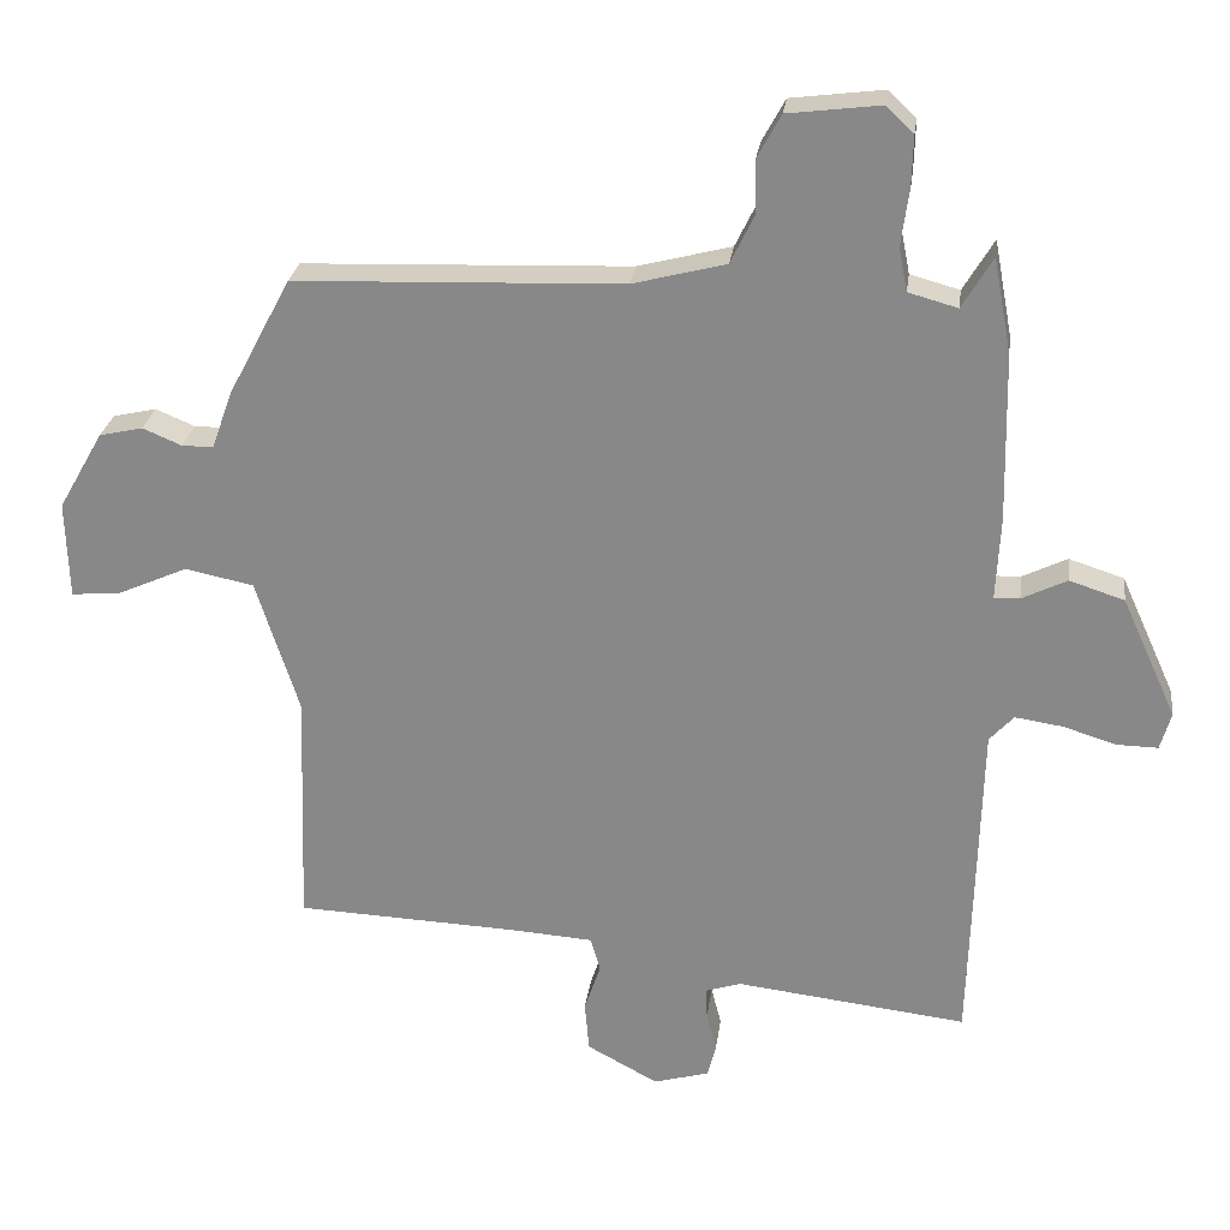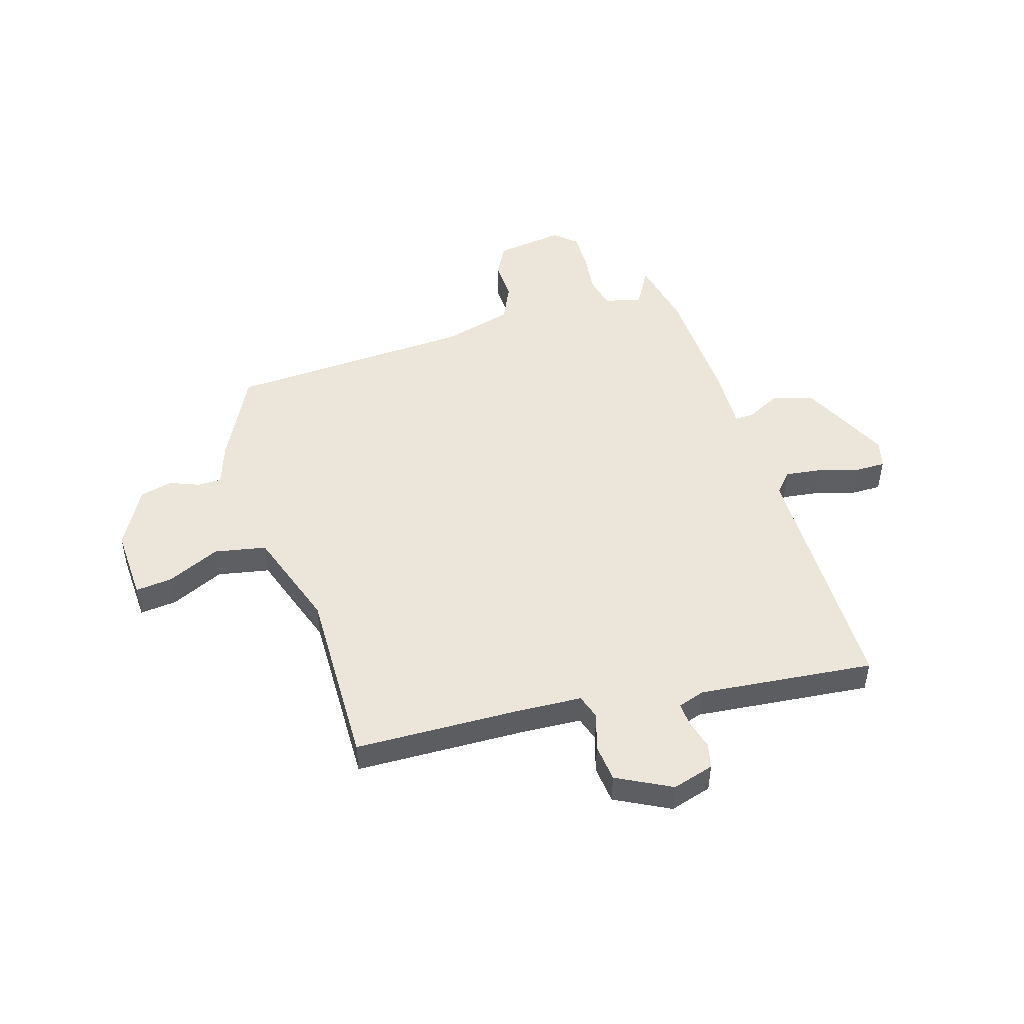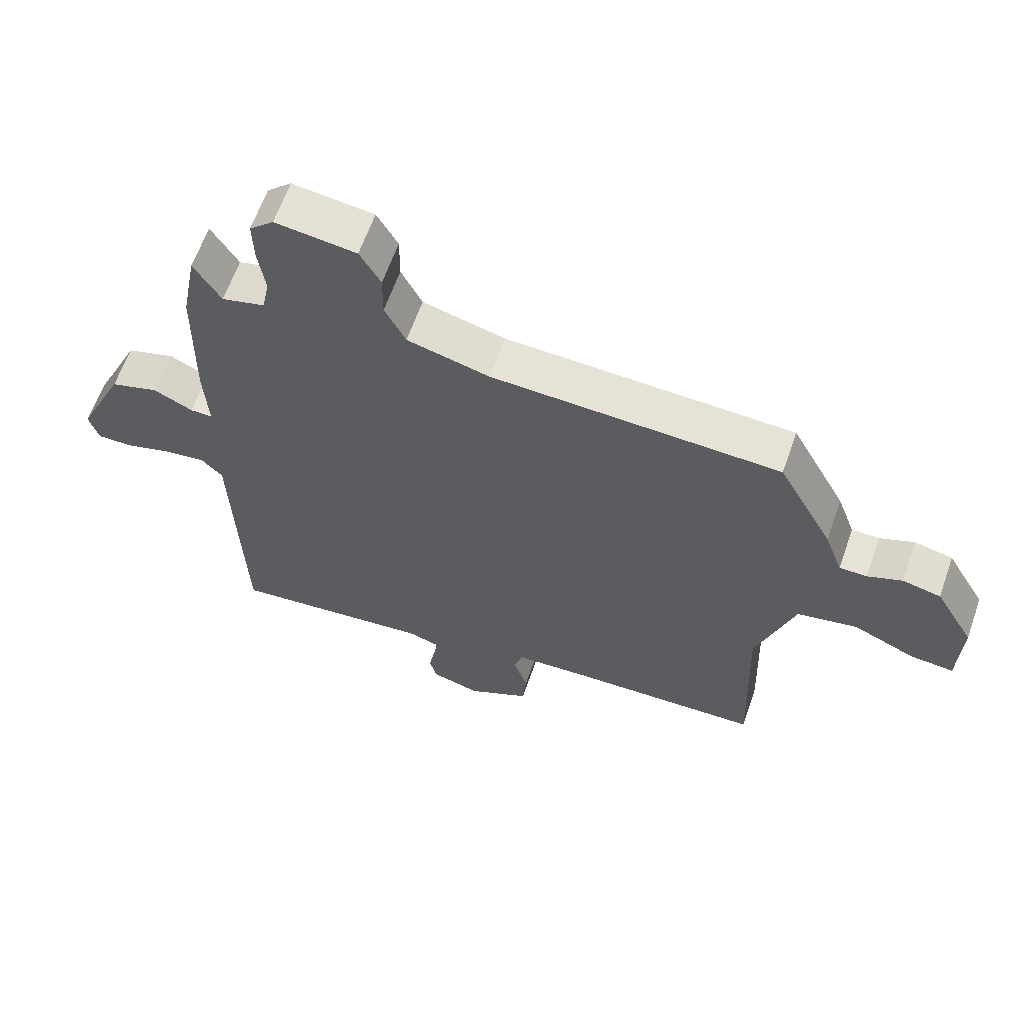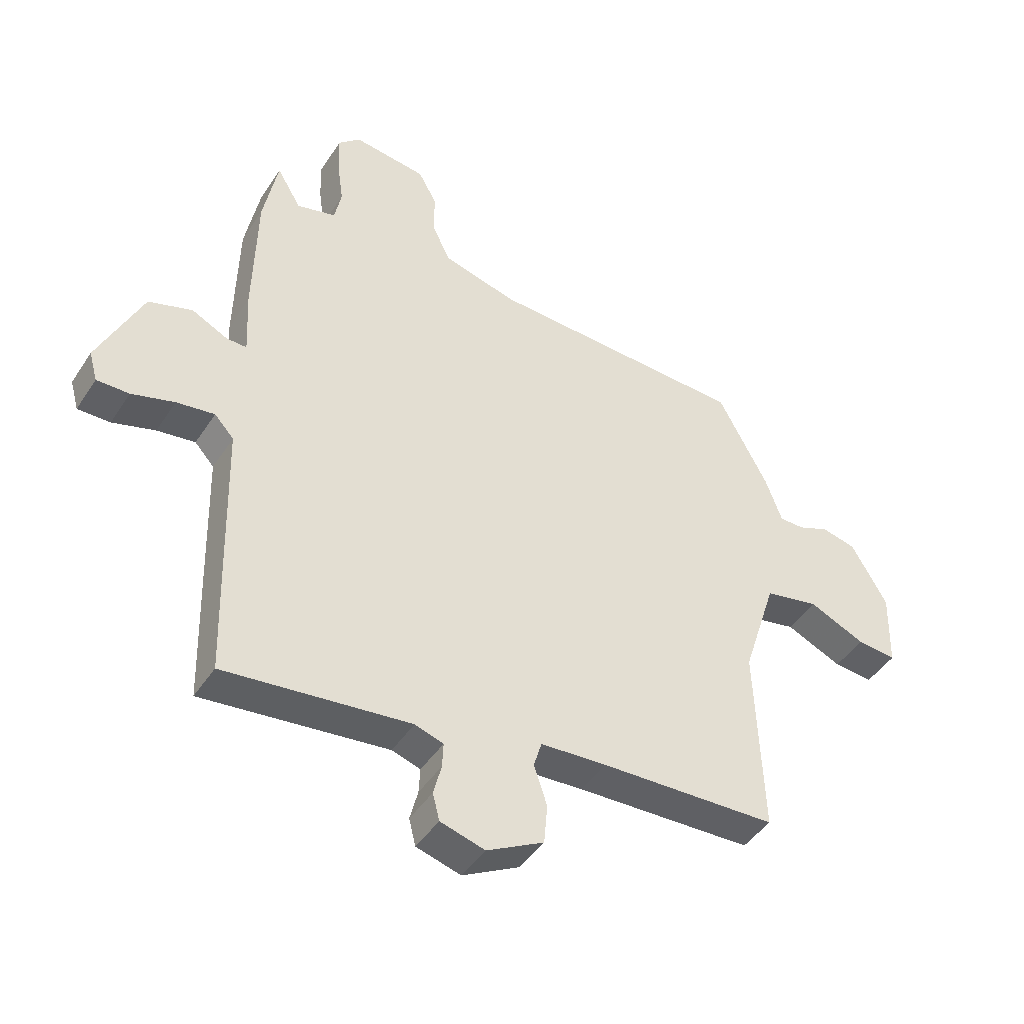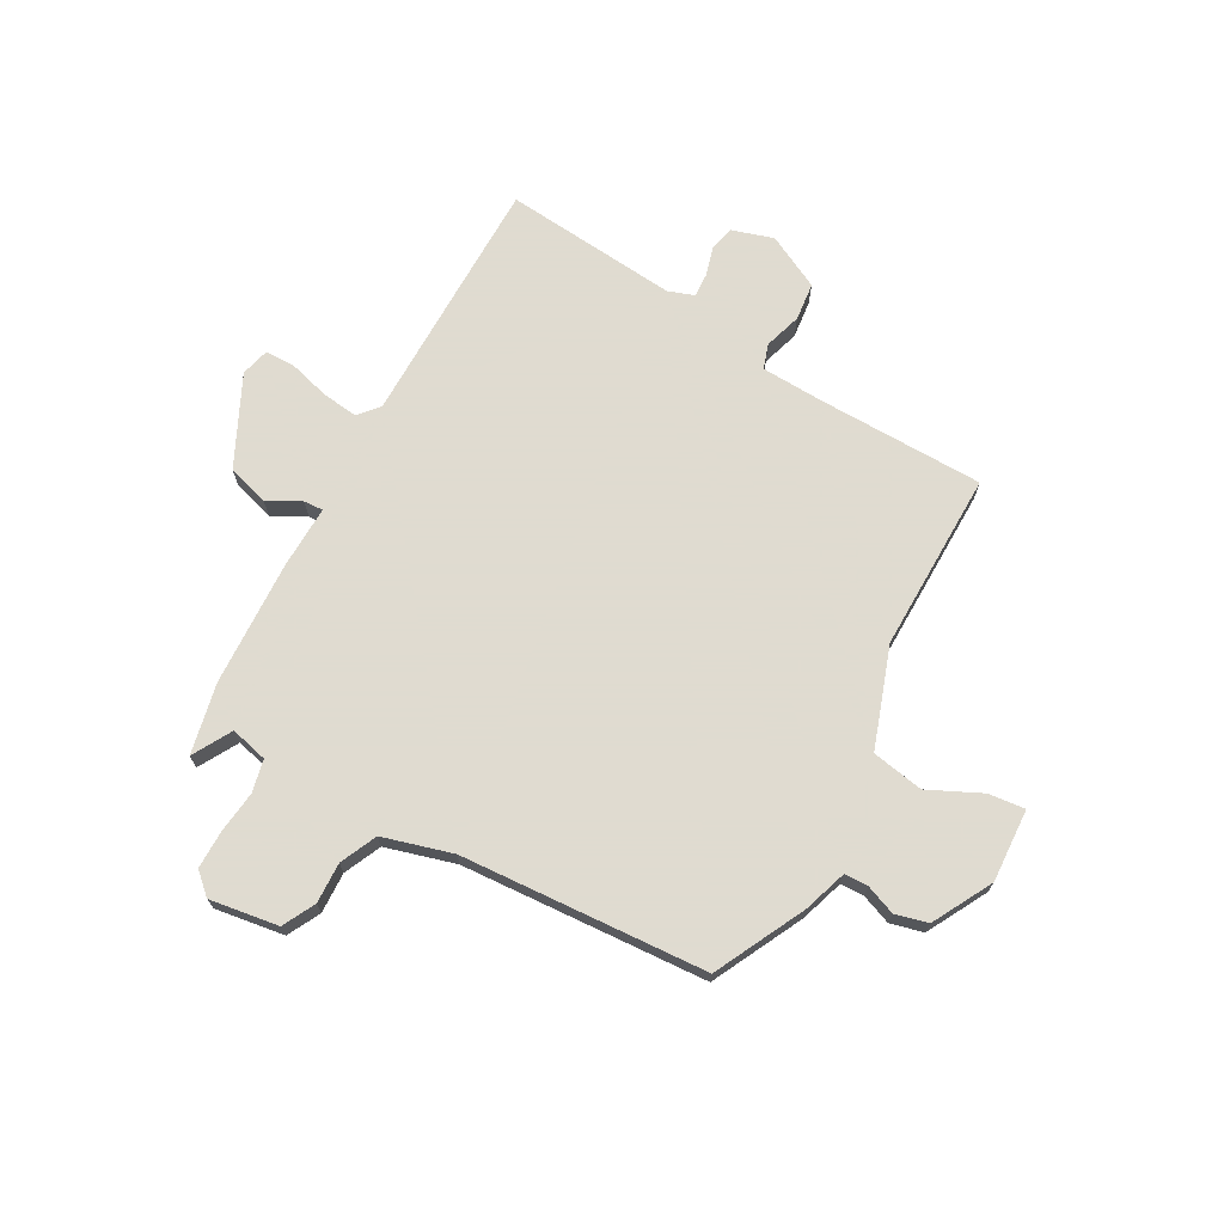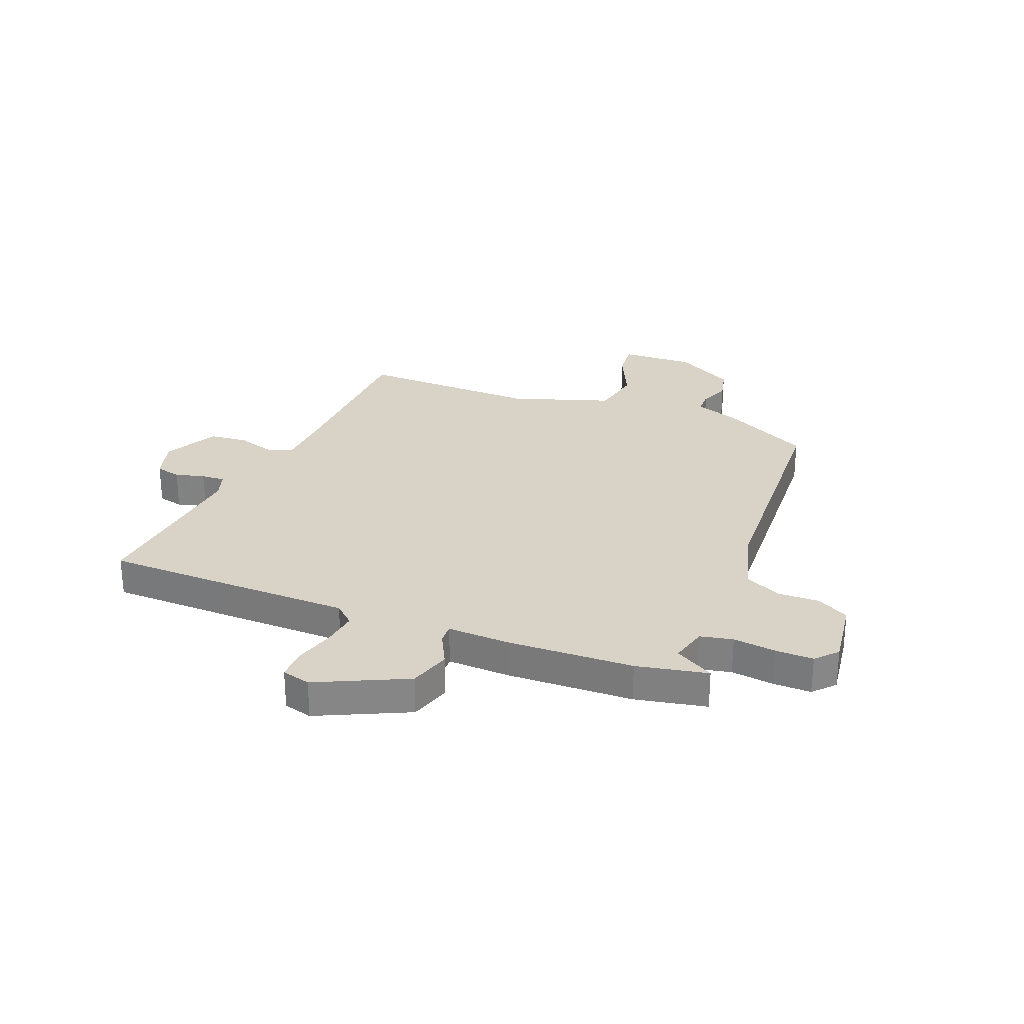
<metadata>
{"format":"obj","ext":"obj","renderer":"f3d","projection":"perspective","resolution":1024,"background":"white","views":[{"elev":26.1,"azim":-172.5,"up":"+Z"},{"elev":48.0,"azim":162.1,"up":"+Y"},{"elev":63.4,"azim":19.4,"up":"+Z"},{"elev":-45.0,"azim":-31.1,"up":"+Z"},{"elev":70.2,"azim":27.6,"up":"+Y"},{"elev":28.1,"azim":-69.2,"up":"+Y"}]}
</metadata>
<code>
v -0.498 0.07 -0.576
v -0.504 0.07 -0.369
v -0.511 0.07 -0.107
v -0.545 0.07 -0.07
v -0.612 0.07 -0.08
v -0.687 0.07 -0.103
v -0.744 0.07 -0.104
v -0.759 0.07 -0.051
v -0.682 0.07 0.118
v -0.605 0.07 0.143
v -0.542 0.07 0.112
v -0.506 0.07 0.111
v -0.512 0.07 0.227
v -0.507 0.07 0.463
v -0.482 0.07 0.596
v -0.439 0.07 0.524
v -0.37 0.07 0.543
v -0.358 0.07 0.604
v -0.369 0.07 0.683
v -0.371 0.07 0.754
v -0.332 0.07 0.791
v -0.203 0.07 0.775
v -0.17 0.07 0.715
v -0.171 0.07 0.639
v -0.138 0.07 0.571
v -0.007 0.07 0.537
v 0.452 0.07 0.52
v 0.54 0.07 0.354
v 0.569 0.07 0.273
v 0.613 0.07 0.273
v 0.668 0.07 0.296
v 0.729 0.07 0.282
v 0.792 0.07 0.172
v 0.788 0.07 0.035
v 0.719 0.07 0.041
v 0.62 0.07 0.085
v 0.524 0.07 0.065
v 0.464 0.07 -0.123
v 0.476 0.07 -0.46
v 0.164 0.07 -0.473
v 0.048 0.07 -0.481
v 0.034 0.07 -0.528
v 0.057 0.07 -0.597
v 0.051 0.07 -0.668
v -0.049 0.07 -0.722
v -0.127 0.07 -0.7
v -0.139 0.07 -0.653
v -0.125 0.07 -0.598
v -0.123 0.07 -0.554
v -0.173 0.07 -0.538
v -0.498 0 -0.576
v -0.504 0 -0.369
v -0.511 0 -0.107
v -0.545 0 -0.07
v -0.612 0 -0.08
v -0.687 0 -0.103
v -0.744 0 -0.104
v -0.759 0 -0.051
v -0.682 0 0.118
v -0.605 0 0.143
v -0.542 0 0.112
v -0.506 0 0.111
v -0.512 0 0.227
v -0.507 0 0.463
v -0.482 0 0.596
v -0.439 0 0.524
v -0.37 0 0.543
v -0.358 0 0.604
v -0.369 0 0.683
v -0.371 0 0.754
v -0.332 0 0.791
v -0.203 0 0.775
v -0.17 0 0.715
v -0.171 0 0.639
v -0.138 0 0.571
v -0.007 0 0.537
v 0.452 0 0.52
v 0.54 0 0.354
v 0.569 0 0.273
v 0.613 0 0.273
v 0.668 0 0.296
v 0.729 0 0.282
v 0.792 0 0.172
v 0.788 0 0.035
v 0.719 0 0.041
v 0.62 0 0.085
v 0.524 0 0.065
v 0.464 0 -0.123
v 0.476 0 -0.46
v 0.164 0 -0.473
v 0.048 0 -0.481
v 0.034 0 -0.528
v 0.057 0 -0.597
v 0.051 0 -0.668
v -0.049 0 -0.722
v -0.127 0 -0.7
v -0.139 0 -0.653
v -0.125 0 -0.598
v -0.123 0 -0.554
v -0.173 0 -0.538
f 46 47 48
f 45 46 48
f 44 45 48
f 43 44 48
f 42 43 48
f 41 42 48 49
f 38 39 40
f 37 38 40 41
f 34 35 36
f 33 34 36
f 32 33 36
f 31 32 36
f 30 31 36
f 29 30 36 37
f 41 49 50
f 37 41 50
f 29 37 50
f 28 29 50
f 27 28 50
f 26 27 50
f 22 23 24
f 21 22 24
f 20 21 24
f 19 20 24
f 18 19 24
f 17 18 24 25
f 14 15 16
f 13 14 16
f 12 13 16
f 1 2 3
f 50 1 3
f 26 50 3
f 25 26 3
f 17 25 3
f 16 17 3
f 12 16 3
f 9 10 11
f 8 9 11
f 7 8 11
f 6 7 11
f 5 6 11
f 12 3 4
f 4 5 11 12
f 98 97 96
f 98 96 95
f 98 95 94
f 98 94 93
f 98 93 92
f 99 98 92 91
f 90 89 88
f 91 90 88 87
f 86 85 84
f 86 84 83
f 86 83 82
f 86 82 81
f 86 81 80
f 87 86 80 79
f 100 99 91
f 100 91 87
f 100 87 79
f 100 79 78
f 100 78 77
f 100 77 76
f 74 73 72
f 74 72 71
f 74 71 70
f 74 70 69
f 74 69 68
f 75 74 68 67
f 66 65 64
f 66 64 63
f 66 63 62
f 53 52 51
f 53 51 100
f 53 100 76
f 53 76 75
f 53 75 67
f 53 67 66
f 53 66 62
f 61 60 59
f 61 59 58
f 61 58 57
f 61 57 56
f 61 56 55
f 54 53 62
f 62 61 55 54
f 1 51 52 2
f 2 52 53 3
f 3 53 54 4
f 4 54 55 5
f 5 55 56 6
f 6 56 57 7
f 7 57 58 8
f 8 58 59 9
f 9 59 60 10
f 10 60 61 11
f 11 61 62 12
f 12 62 63 13
f 13 63 64 14
f 14 64 65 15
f 15 65 66 16
f 16 66 67 17
f 17 67 68 18
f 18 68 69 19
f 19 69 70 20
f 20 70 71 21
f 21 71 72 22
f 22 72 73 23
f 23 73 74 24
f 24 74 75 25
f 25 75 76 26
f 26 76 77 27
f 27 77 78 28
f 28 78 79 29
f 29 79 80 30
f 30 80 81 31
f 31 81 82 32
f 32 82 83 33
f 33 83 84 34
f 34 84 85 35
f 35 85 86 36
f 36 86 87 37
f 37 87 88 38
f 38 88 89 39
f 39 89 90 40
f 40 90 91 41
f 41 91 92 42
f 42 92 93 43
f 43 93 94 44
f 44 94 95 45
f 45 95 96 46
f 46 96 97 47
f 47 97 98 48
f 48 98 99 49
f 49 99 100 50
f 50 100 51 1

</code>
